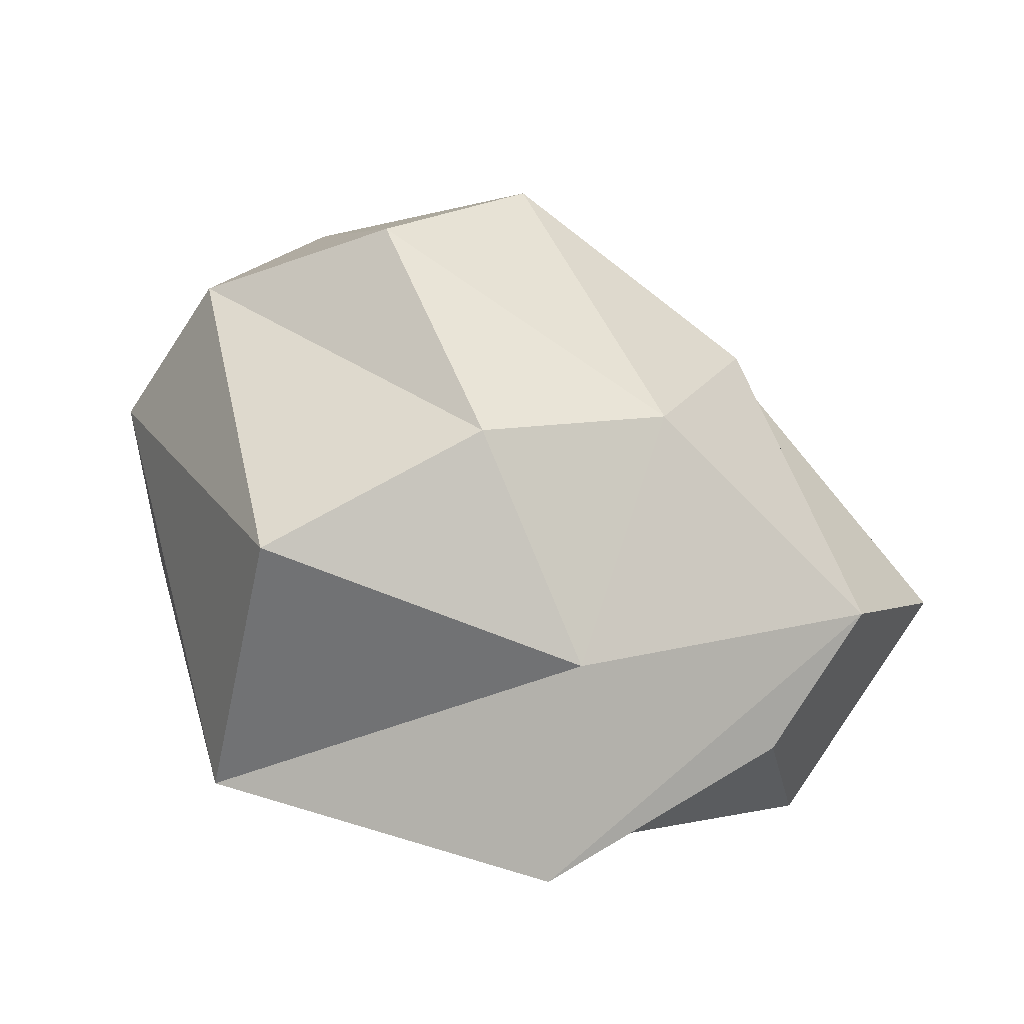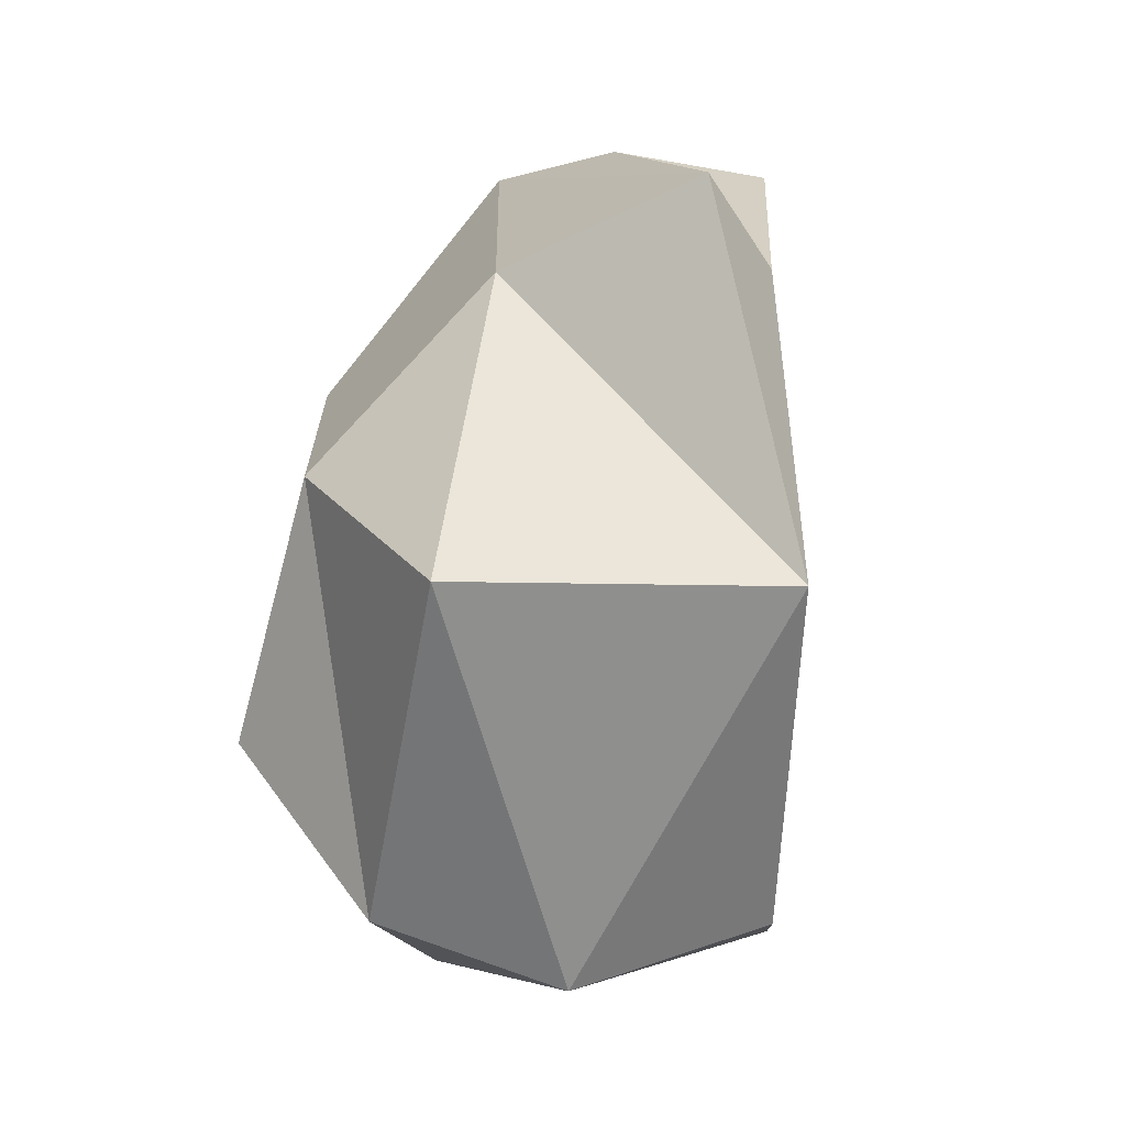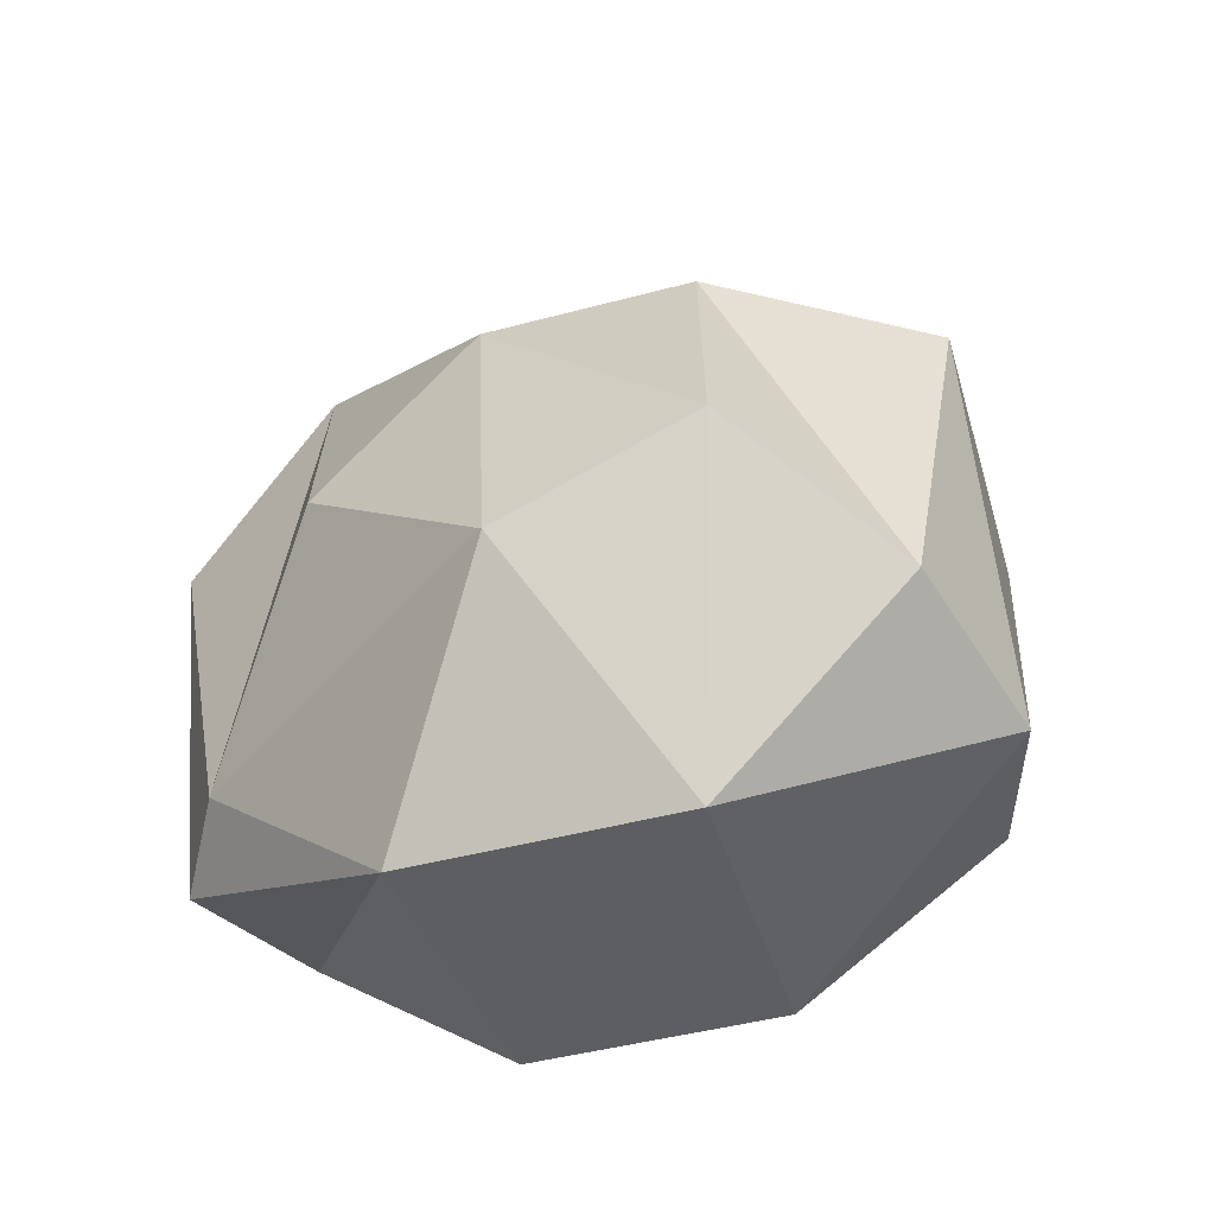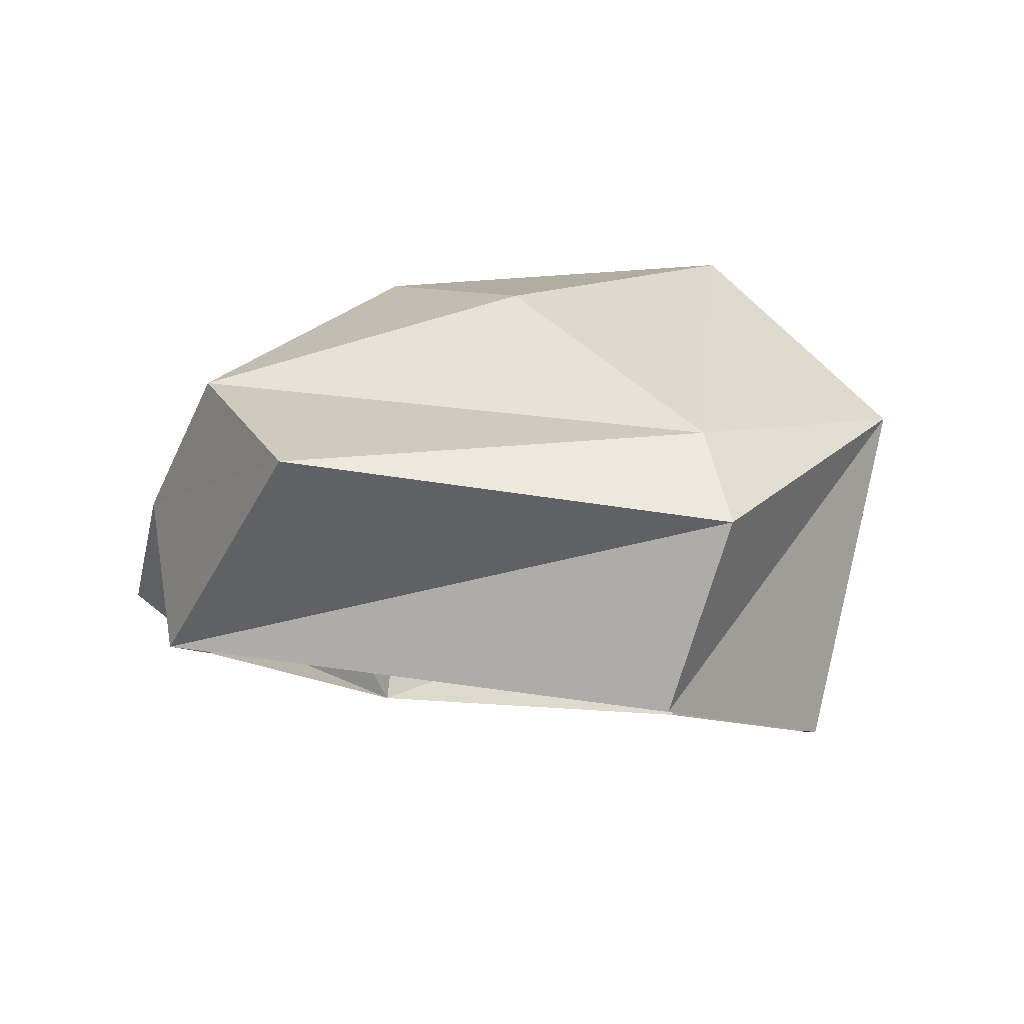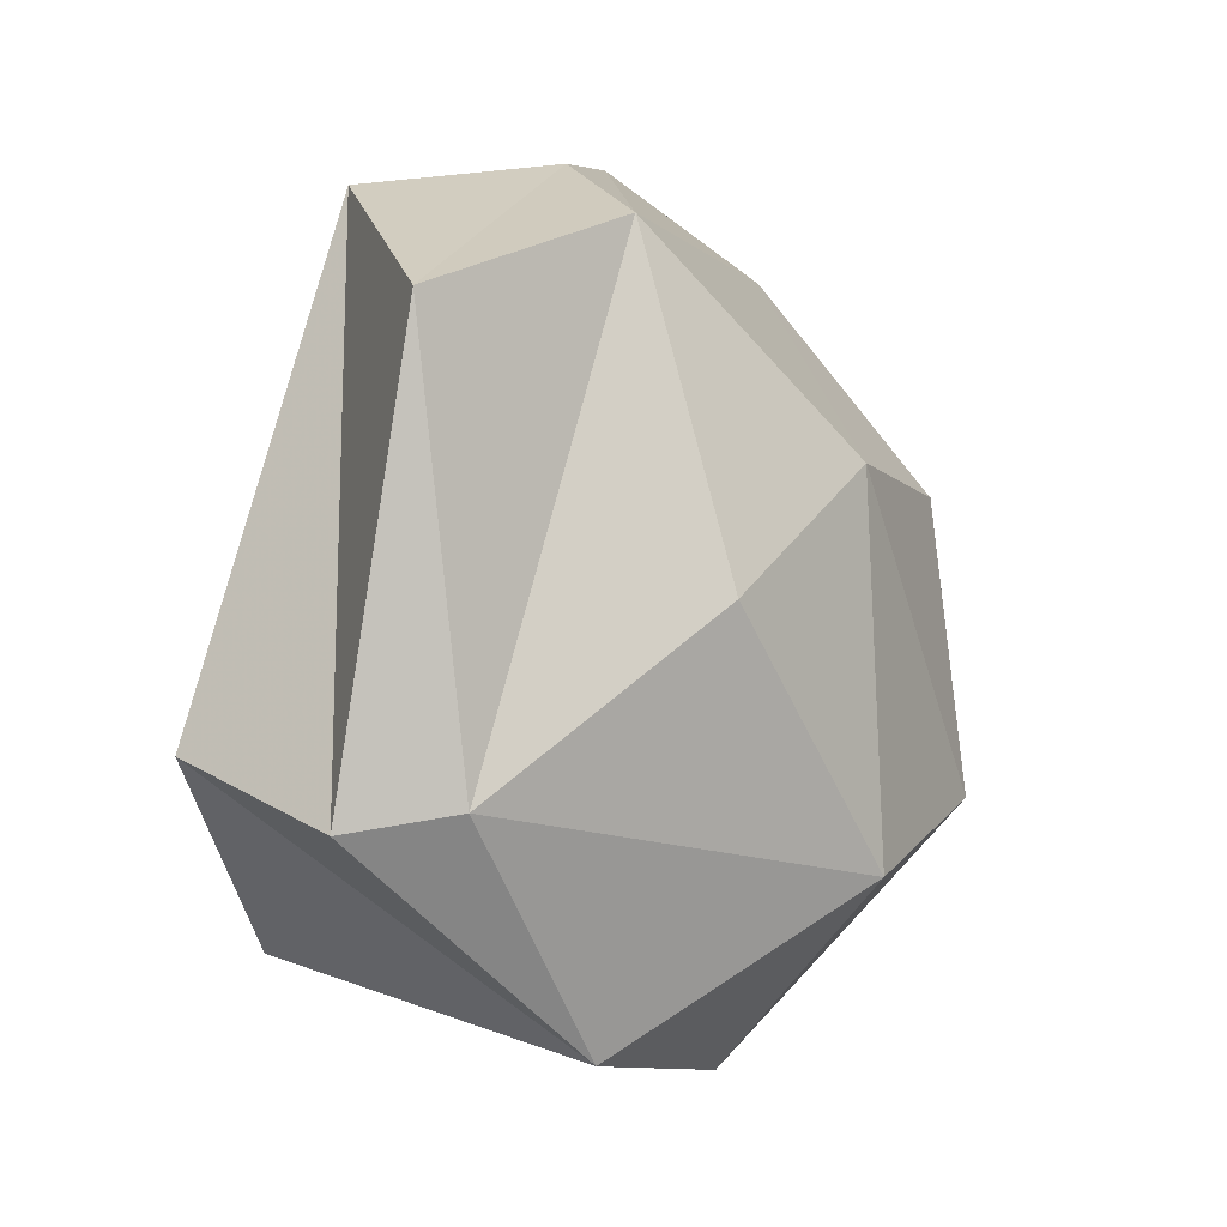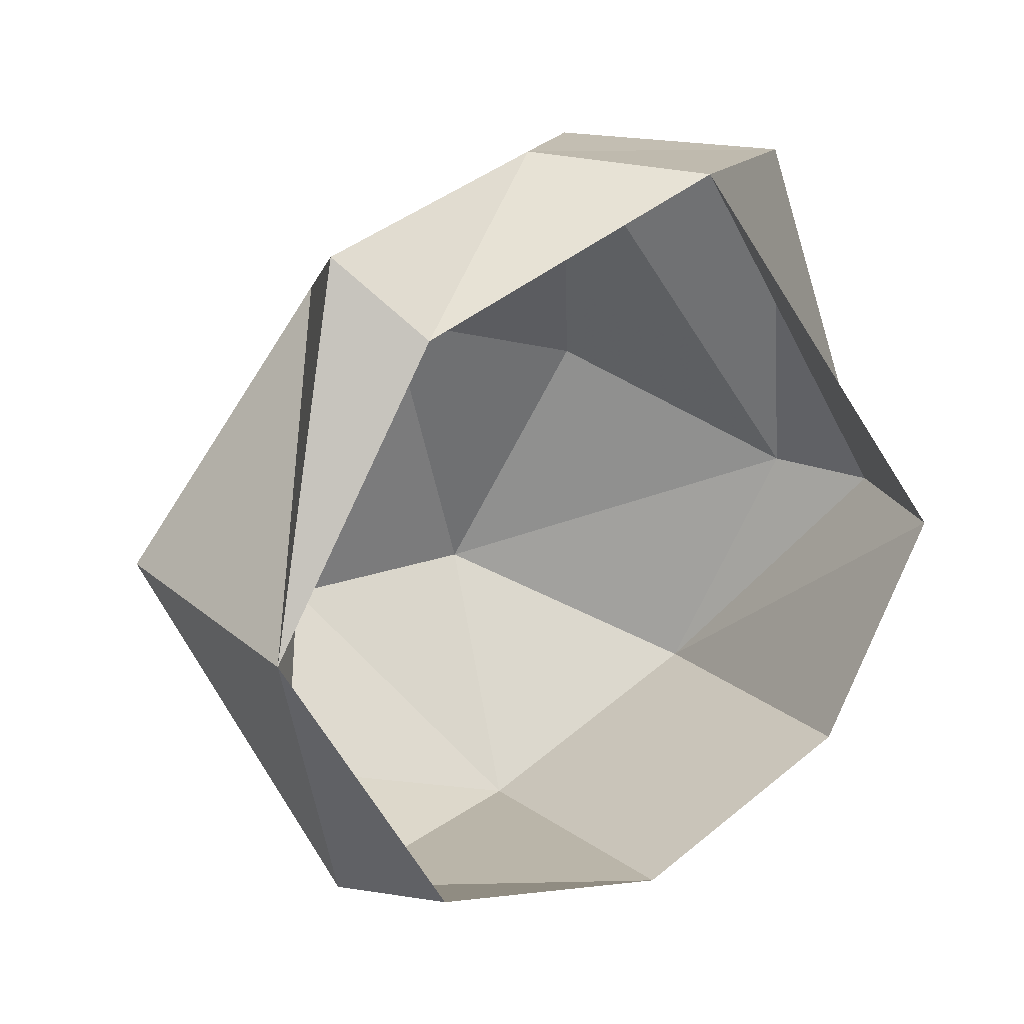
<metadata>
{"format":"obj","ext":"obj","renderer":"f3d","projection":"perspective","resolution":1024,"background":"white","views":[{"elev":47.4,"azim":-46.8,"up":"+Y"},{"elev":0.4,"azim":-105.9,"up":"+Z"},{"elev":37.0,"azim":154.9,"up":"+Y"},{"elev":-22.2,"azim":66.8,"up":"+Y"},{"elev":19.1,"azim":96.4,"up":"+Z"},{"elev":19.1,"azim":-49.8,"up":"+Z"}]}
</metadata>
<code>
g pSphere289
v 34.31 -154.8 256
v 332.7 -115 -60.19
v 243.8 -227.8 -51.83
v 229.9 -78.85 237.2
v 243.8 -227.8 -51.83
v 255.7 27.79 -238.7
v 159.7 -199.1 -221
v 332.7 -115 -60.19
v 81.19 87.85 -329.9
v -2.294 -143.4 -305.7
v -157.1 53.55 -316.1
v -180.3 -81.83 -273.5
v 309.1 -38.76 -52.25
v 229.9 -78.85 237.2
v 99.57 34.26 255.6
v -91.82 174.6 -274.1
v 194 106.2 43.9
v 147.7 197.2 -152.7
v -1.901 248.8 -158.6
v 47.22 176.2 87.95
v 47.22 176.2 87.95
v 47.22 176.2 87.95
v -87.31 217.7 25.89
v -180.3 -81.83 -273.5
v -157.1 53.55 -316.1
v -318.5 -53.89 -45.57
v -249.7 168.6 -42.6
v -91.82 174.6 -274.1
v -126.9 95.35 162.6
v -223.8 -21.35 220.5
v 99.57 34.26 255.6
v -13.46 -22.38 263.5
v -87.31 217.7 25.89
v -1.901 248.8 -158.6
v 47.22 176.2 87.95
v -318.5 -53.89 -45.57
v -223.8 -21.35 220.5
v -186.9 -78.58 163
v -13.46 -22.38 263.5
v 34.31 -154.8 256
v 229.9 -78.85 237.2
v 99.57 34.26 255.6
v 99.57 34.26 255.6
v 47.22 176.2 87.95
v 194 106.2 43.9
g pSphere289_0
f 3 2 1
f 2 4 1
f 7 6 5
f 6 8 5
f 9 6 7
f 10 9 7
f 11 9 10
f 12 11 10
f 6 13 8
f 8 13 14
f 13 15 14
f 11 16 9
f 13 17 15
f 6 18 13
f 18 17 13
f 9 18 6
f 16 19 9
f 19 18 9
f 18 20 17
f 19 21 18
f 23 22 19
f 26 25 24
f 26 27 25
f 27 28 25
f 29 27 26
f 30 29 26
f 31 29 30
f 32 31 30
f 27 33 28
f 29 33 27
f 33 34 28
f 31 35 29
f 35 33 29
f 38 37 36
f 39 37 38
f 40 39 38
f 41 39 40
f 41 42 39
f 45 44 43

</code>
